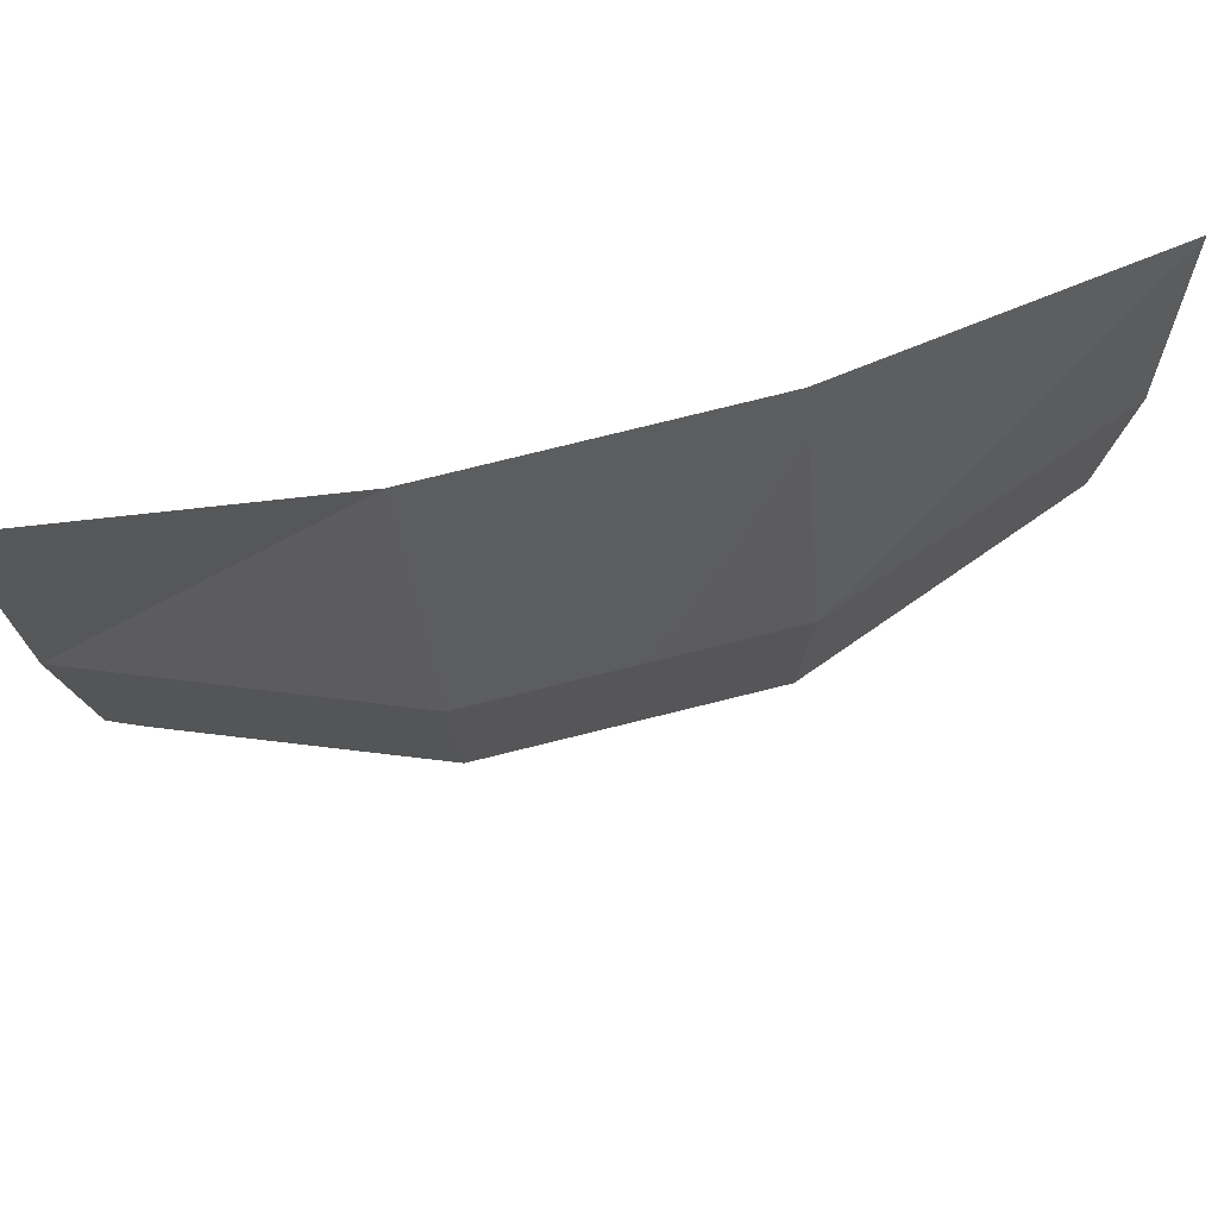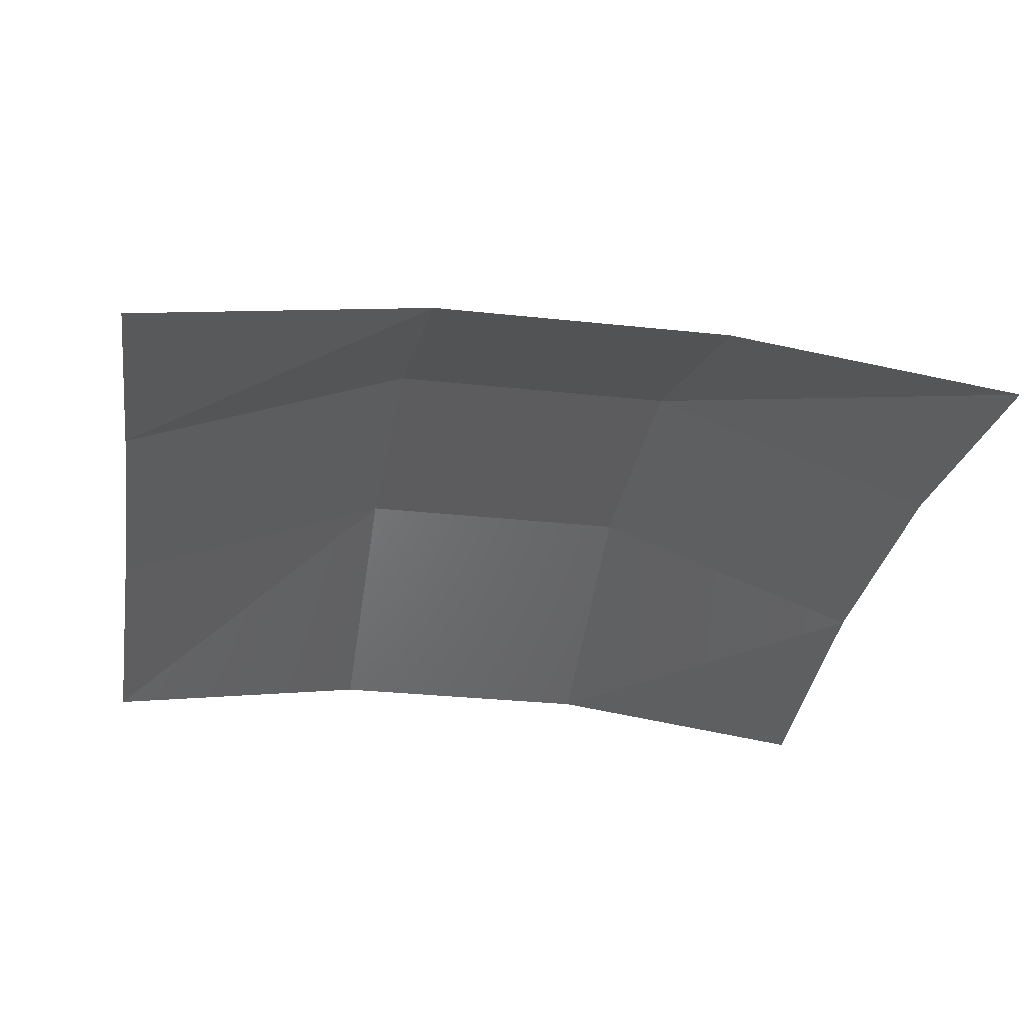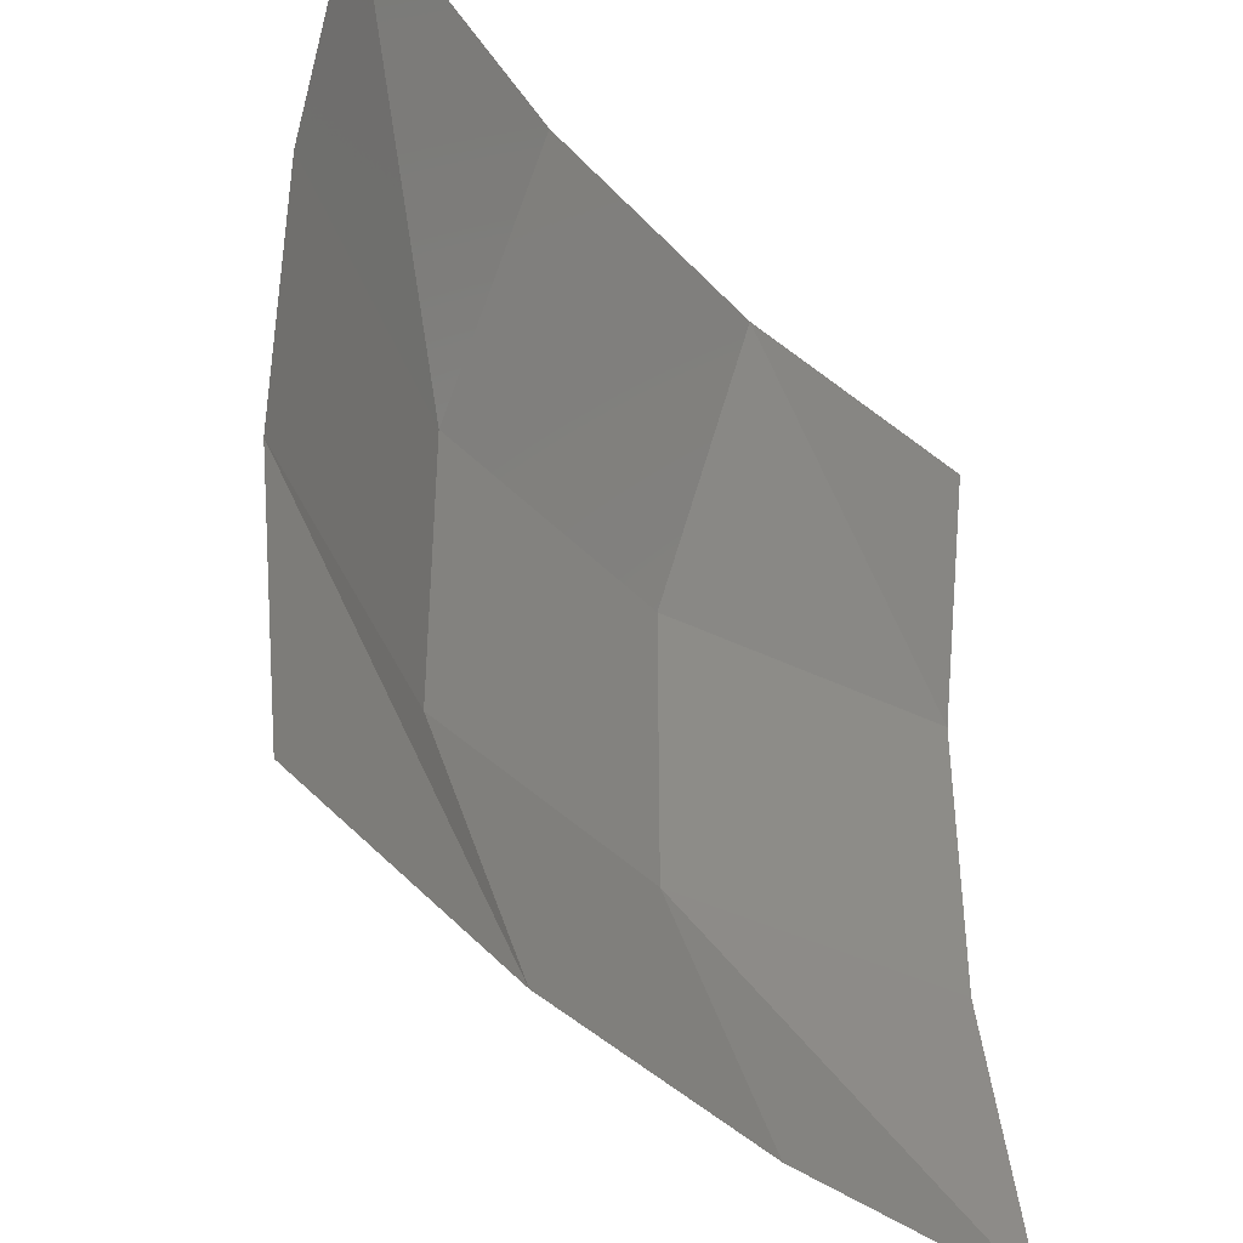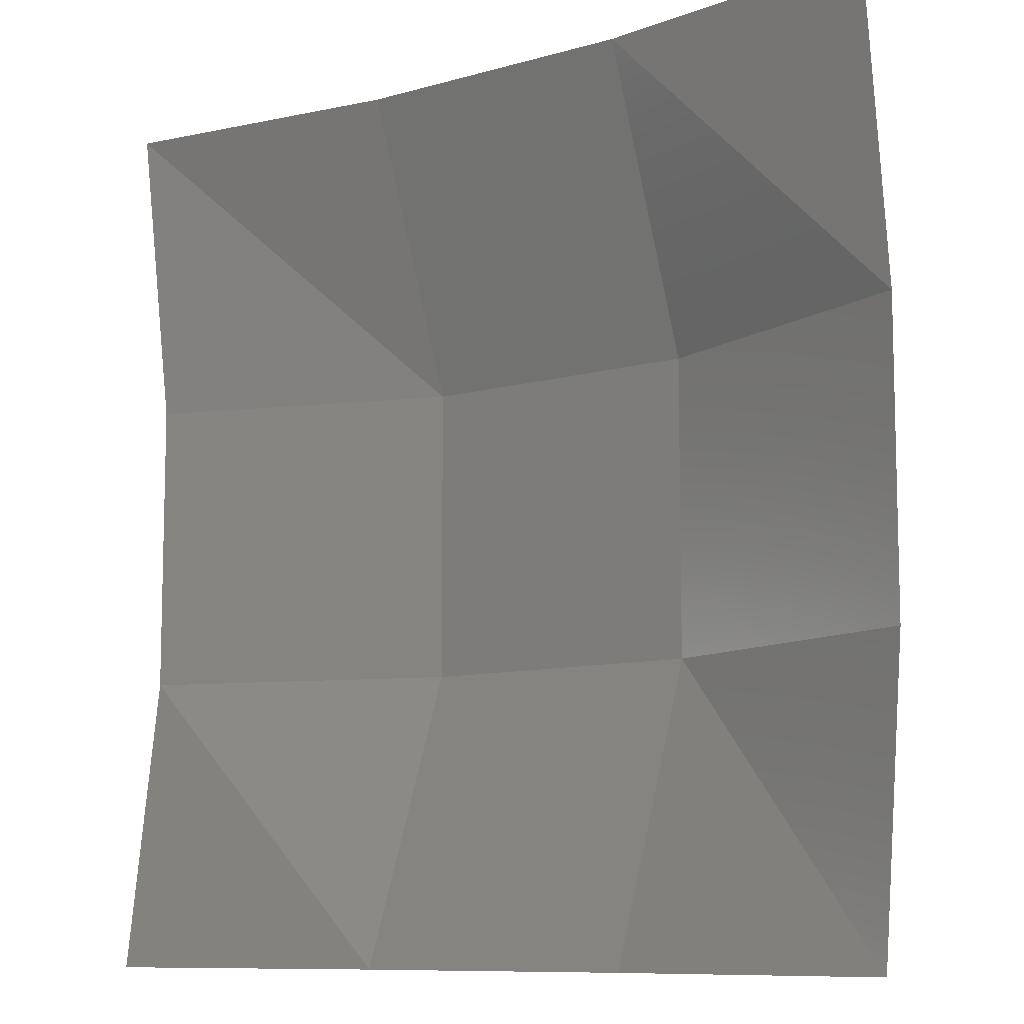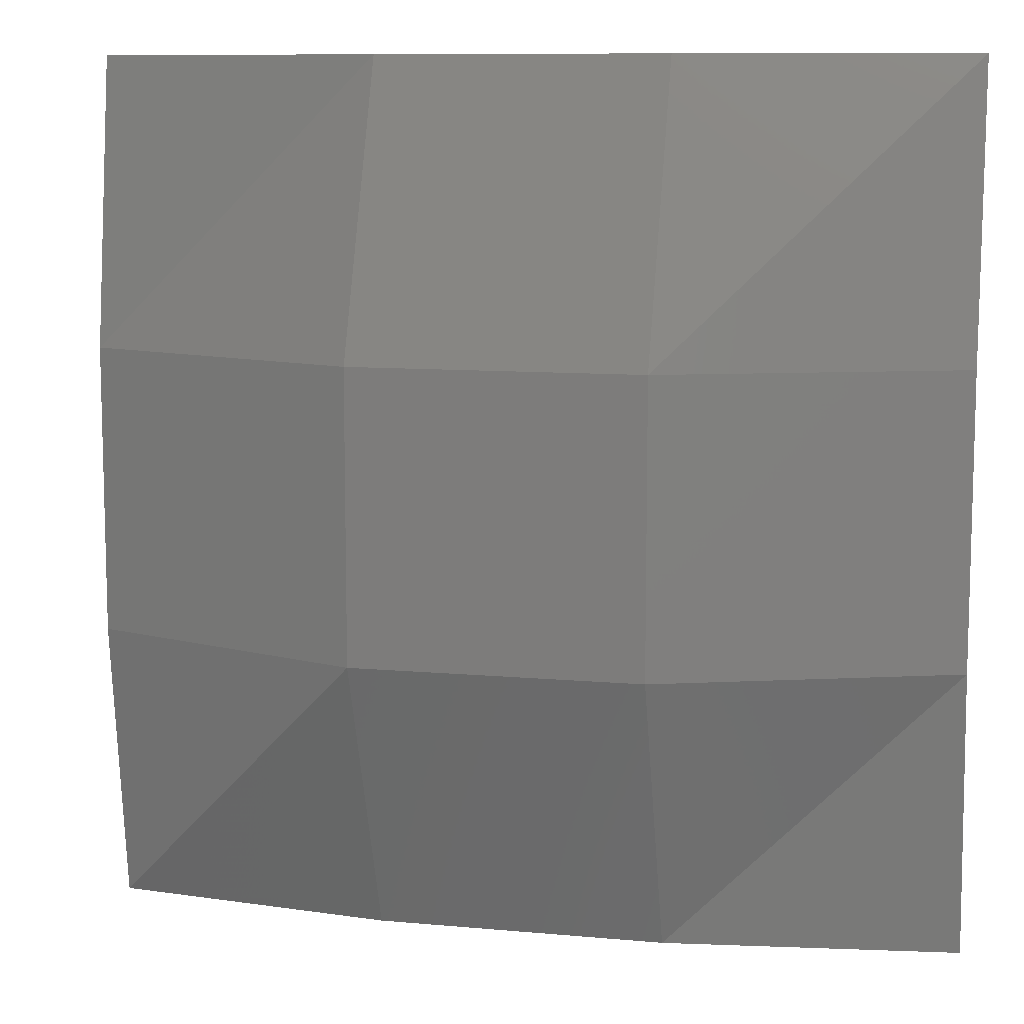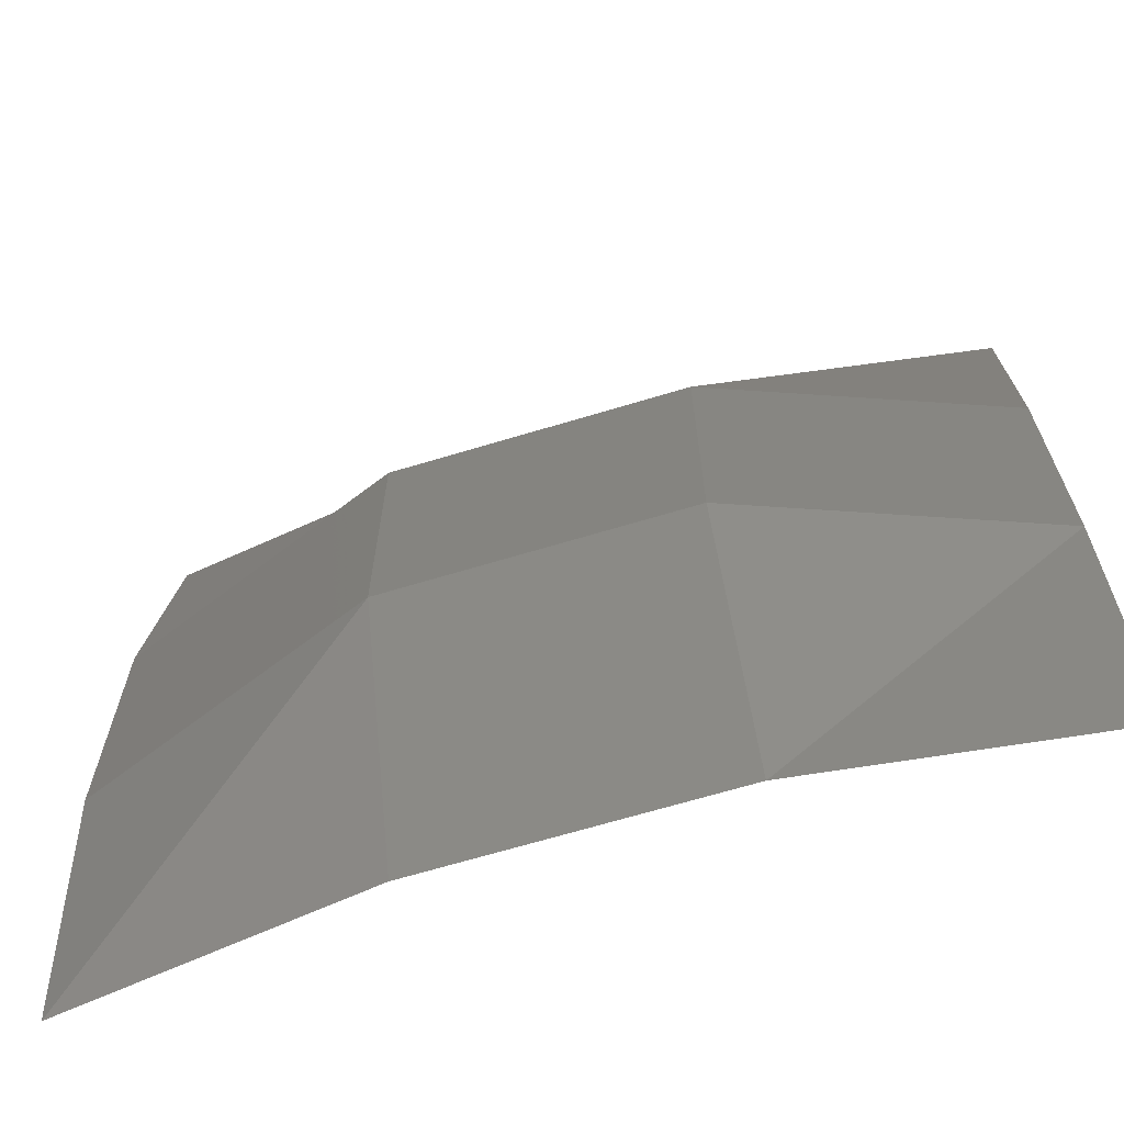
<metadata>
{"format":"stl","ext":"stl","renderer":"f3d","projection":"perspective","resolution":1024,"background":"white","views":[{"elev":79.3,"azim":-13.8,"up":"+Y"},{"elev":-29.8,"azim":-99.1,"up":"+Z"},{"elev":-40.1,"azim":128.0,"up":"+Y"},{"elev":-9.5,"azim":-143.0,"up":"+Y"},{"elev":9.8,"azim":13.3,"up":"+Y"},{"elev":-67.4,"azim":16.8,"up":"+Y"}]}
</metadata>
<code>
# stl→obj: 16 verts, 18 faces
v -60 -60 2.869
v -20 -60 8.205
v -20 -20 23.26
v -60 -20 8.205
v 20 -60 8.205
v 20 -20 23.26
v 60 -60 2.869
v 60 -20 8.205
v -20 20 23.26
v -60 20 8.205
v 20 20 23.26
v 60 20 8.205
v -20 60 8.205
v -60 60 2.869
v 20 60 8.205
v 60 60 2.869
f 1 2 3
f 3 4 1
f 2 5 6
f 6 3 2
f 5 7 8
f 8 6 5
f 4 3 9
f 9 10 4
f 3 6 11
f 11 9 3
f 6 8 12
f 12 11 6
f 10 9 13
f 13 14 10
f 9 11 15
f 15 13 9
f 11 12 16
f 16 15 11

</code>
